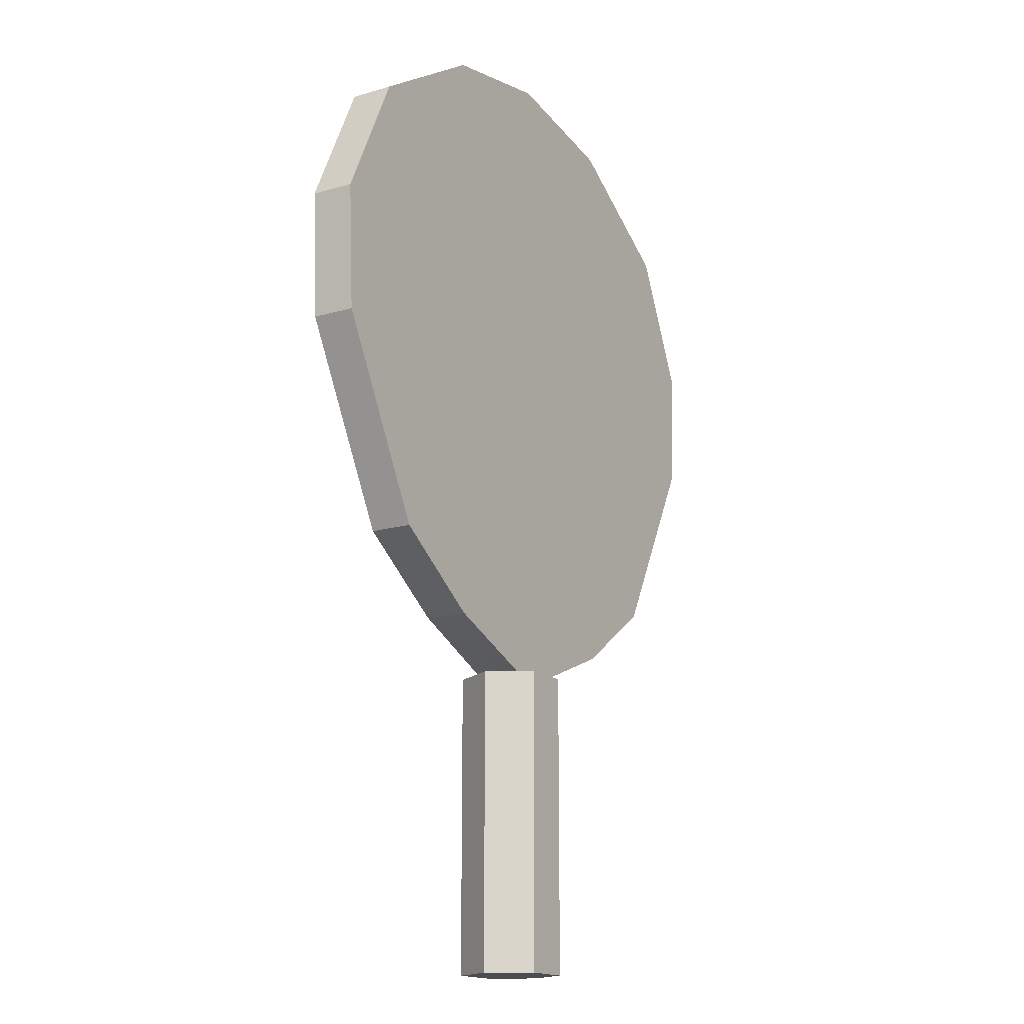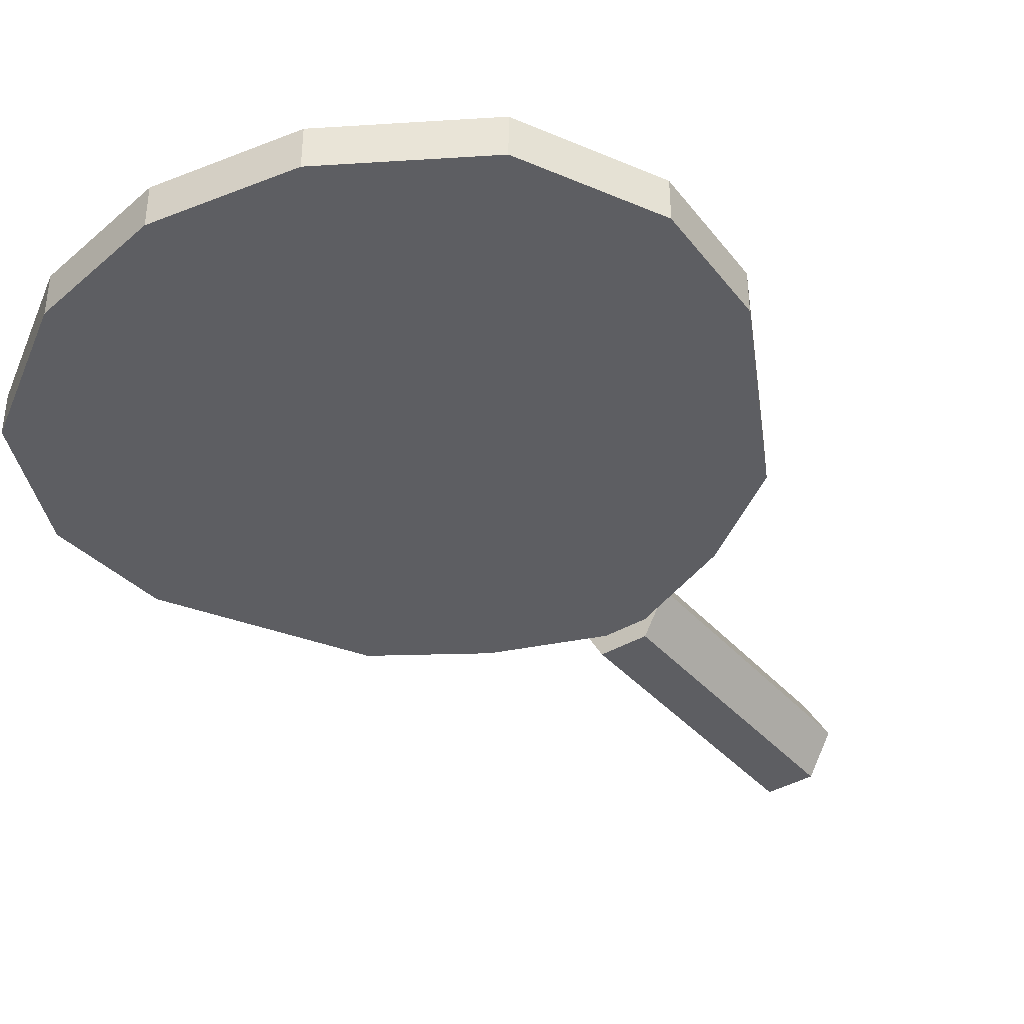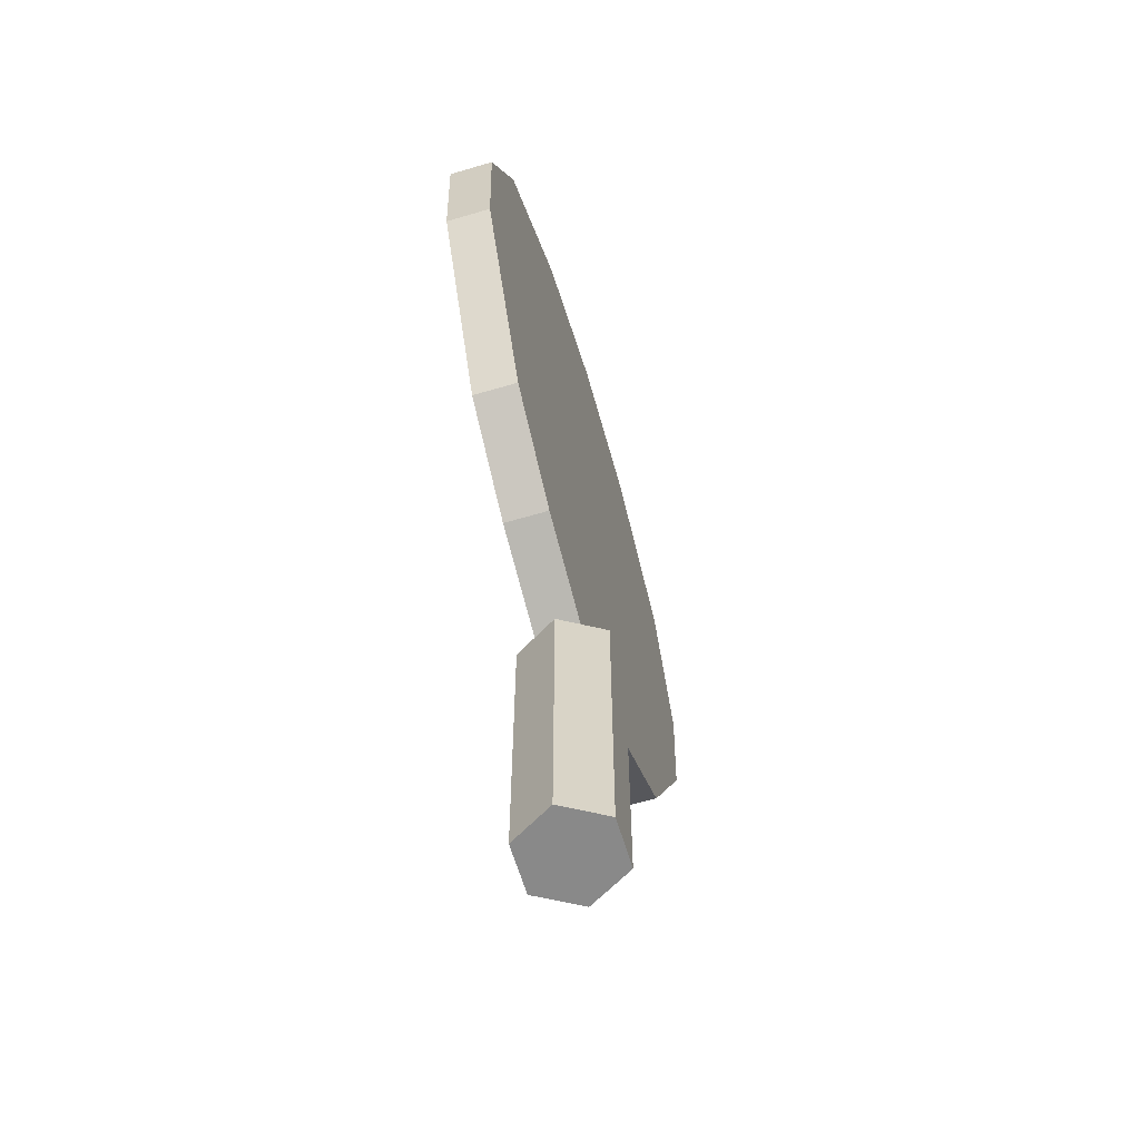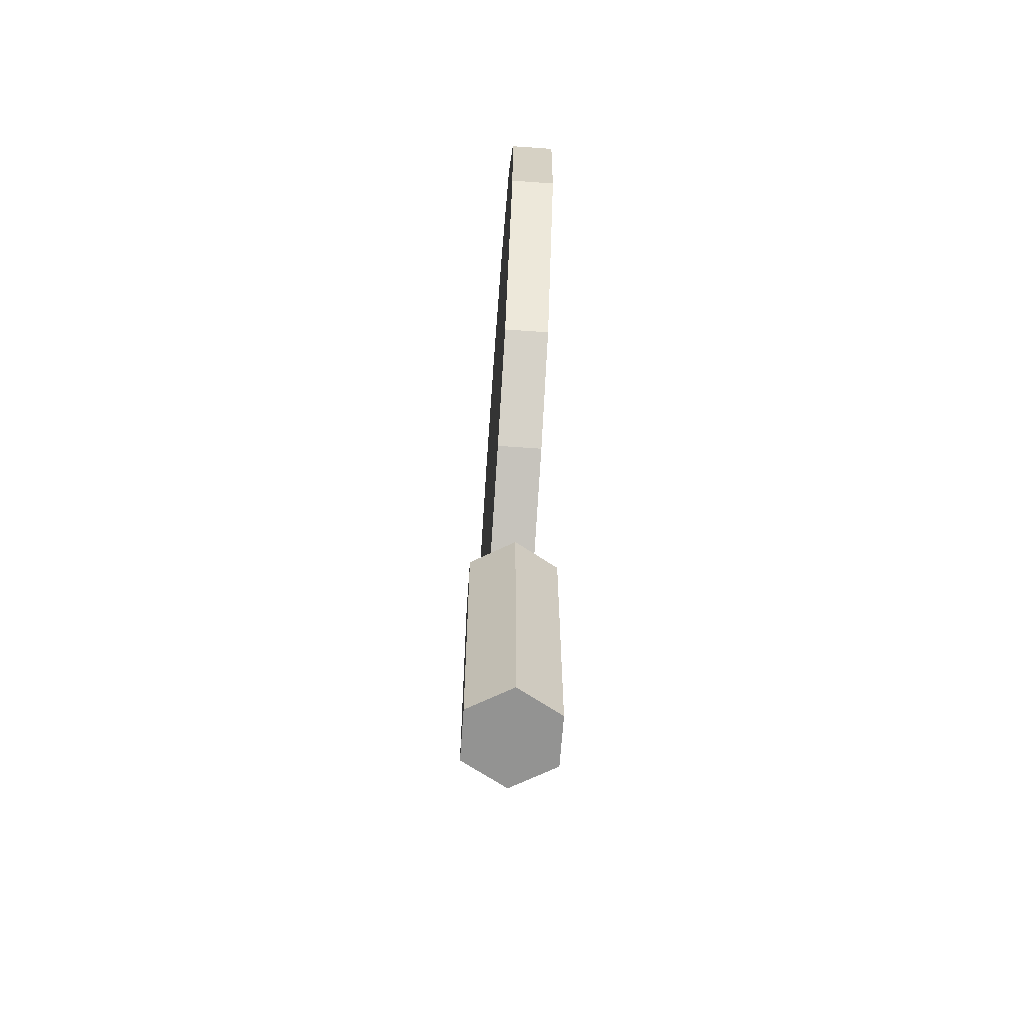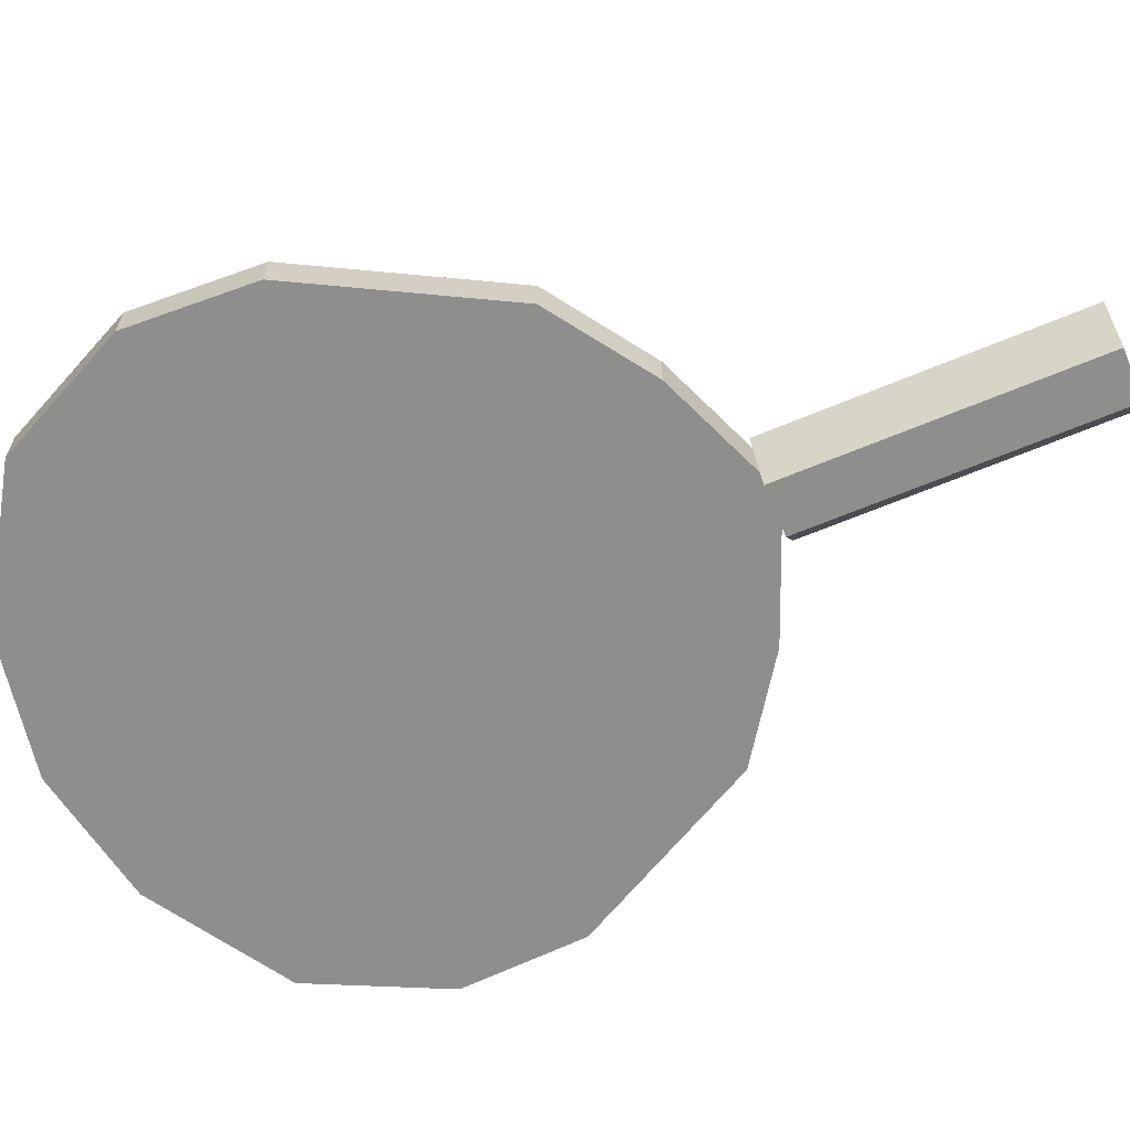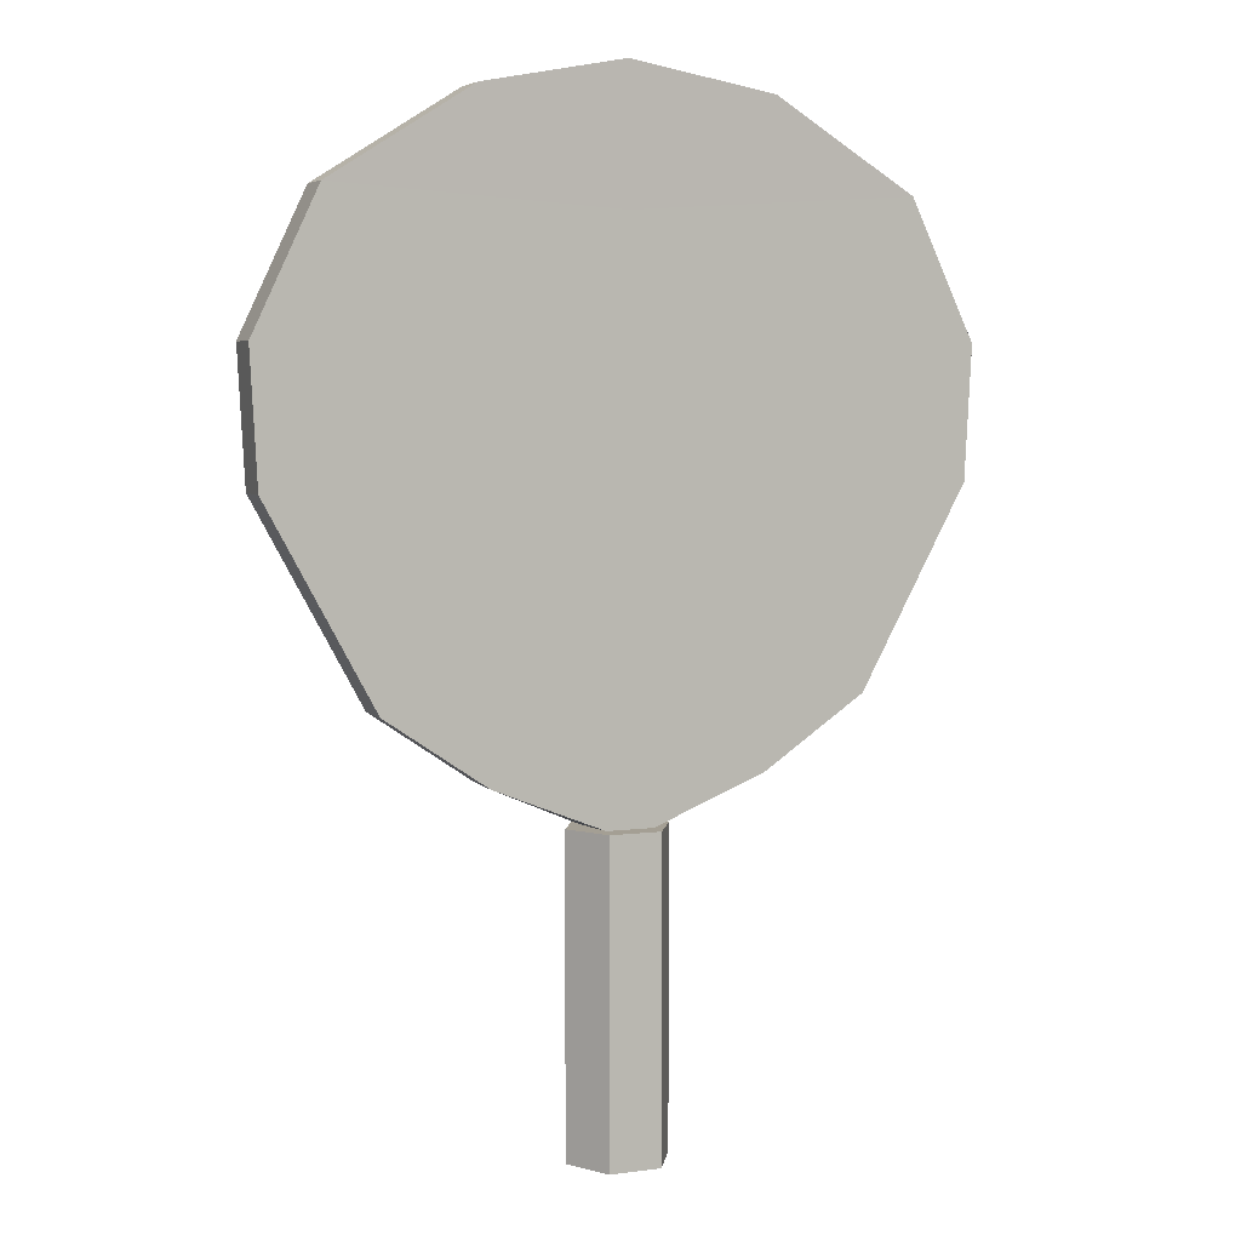
<metadata>
{"format":"obj","ext":"obj","renderer":"f3d","projection":"perspective","resolution":1024,"background":"white","views":[{"elev":-16.0,"azim":121.5,"up":"+Y"},{"elev":-39.0,"azim":-143.5,"up":"+Z"},{"elev":-63.0,"azim":-73.4,"up":"+Y"},{"elev":-66.7,"azim":-94.1,"up":"+Y"},{"elev":-64.8,"azim":-67.1,"up":"+Z"},{"elev":5.6,"azim":158.0,"up":"+Y"}]}
</metadata>
<code>
v -0.1177 -0.0373 0.01018
v 0.1177 -0.0373 0.01018
v -0.1706 0.06077 0.01019
v 0.1706 0.06077 0.01019
v -0.1416 0.1937 0.01019
v 0.1416 0.1937 0.01019
v -0.07123 0.2377 0.01019
v 0.07123 0.2377 0.01019
v 0.001129 0.2508 0.01019
v 0.000854 0.1845 0.01019
v 0.001038 0.05091 0.01019
v 0.00235 0.001322 0.01019
v -0.05841 -0.004068 0.01019
v 0.0643 -0.006721 0.01018
v -0.06699 -0.07205 0.01018
v 0.001556 -0.06034 0.01018
v 0.06699 -0.07205 0.01018
v -0.01157 -0.09442 0.01018
v -0.1739 0.1259 0.01019
v 0.1739 0.1259 0.01019
v 0.00235 0.001322 -0.01201
v 0.0643 -0.006721 -0.01201
v 0.1706 0.06077 -0.01201
v 0.001038 0.05091 -0.01201
v 0.1739 0.1259 -0.01201
v 0.1416 0.1937 -0.01201
v 0.000854 0.1845 -0.01201
v 0.07123 0.2377 -0.01201
v 0.001129 0.2508 -0.01201
v -0.1416 0.1937 -0.01201
v -0.07123 0.2377 -0.01201
v -0.1739 0.1259 -0.01201
v -0.1706 0.06077 -0.01201
v -0.05841 -0.004068 -0.01201
v -0.1177 -0.0373 -0.01201
v 0.1177 -0.0373 -0.01201
v -0.06699 -0.07205 -0.01201
v 0.001556 -0.06034 -0.01201
v 0.06699 -0.07205 -0.01201
v -0.01157 -0.09442 -0.01201
v 0.01657 -0.09442 0.01018
v 0.01184 -0.09442 -0.01201
v 0.01447 -0.09442 0.02228
v -0.01126 -0.09442 0.02228
v -0.02414 -0.09442 0
v -0.01126 -0.09442 -0.02228
v 0.01447 -0.09442 -0.02228
v 0.02731 -0.09442 0
v 0.01447 -0.2508 0.02228
v -0.01126 -0.2508 0.02228
v -0.02414 -0.2508 0
v -0.01126 -0.2508 -0.02228
v 0.01447 -0.2508 -0.02228
v 0.02731 -0.2508 0
v 0.001587 -0.09442 0
v 0.001587 -0.2508 0
v 0.001068 0.1164 -0.01201
v 0.05457 0.1617 -0.01201
v 0.06702 0.1168 -0.01201
v -0.06702 0.1168 -0.01201
v -0.05457 0.1617 -0.01201
v -0.05664 0.0737 -0.01201
v 0.05664 0.0737 -0.01201
v 0.001068 0.1164 0.01019
v 0.06702 0.1168 0.01019
v 0.05457 0.1617 0.01019
v -0.06702 0.1168 0.01019
v -0.05457 0.1617 0.01019
v -0.05664 0.0737 0.01019
v 0.05664 0.0737 0.01019
f 21 24 23 22
f 57 27 58 59
f 27 29 28 26
f 30 31 29 27
f 60 61 27 57
f 33 24 21 34
f 35 33 34
f 23 36 22
f 34 38 37 35
f 22 38 21
f 21 38 34
f 36 39 38 22
f 38 40 37
f 39 42 38
f 62 60 57 24
f 24 57 59 63
f 12 14 4 11
f 64 65 66 10
f 10 6 8 9
f 5 10 9 7
f 67 64 10 68
f 3 13 12 11
f 1 13 3
f 4 14 2
f 13 1 15 16
f 14 12 16
f 12 13 16
f 2 14 16 17
f 16 15 18
f 17 16 41
f 69 11 64 67
f 11 70 65 64
f 20 25 26 6
f 6 26 28 8
f 8 28 29 9
f 9 29 31 7
f 7 31 30 5
f 5 30 32 19
f 3 33 35 1
f 2 36 23 4
f 1 35 37 15
f 17 39 36 2
f 15 37 40 18
f 41 42 39 17
f 19 32 33 3
f 4 23 25 20
f 41 16 18
f 18 40 42 41
f 38 42 40
f 43 44 50 49
f 44 45 51 50
f 45 46 52 51
f 46 47 53 52
f 47 48 54 53
f 48 43 49 54
f 44 43 55
f 45 44 55
f 46 45 55
f 47 46 55
f 48 47 55
f 43 48 55
f 49 50 56
f 50 51 56
f 51 52 56
f 52 53 56
f 53 54 56
f 54 49 56
f 27 26 58
f 26 25 59 58
f 32 30 61 60
f 30 27 61
f 33 32 60 62
f 24 33 62
f 25 23 63 59
f 23 24 63
f 20 6 66 65
f 6 10 66
f 10 5 68
f 5 19 67 68
f 3 11 69
f 19 3 69 67
f 11 4 70
f 4 20 65 70

</code>
